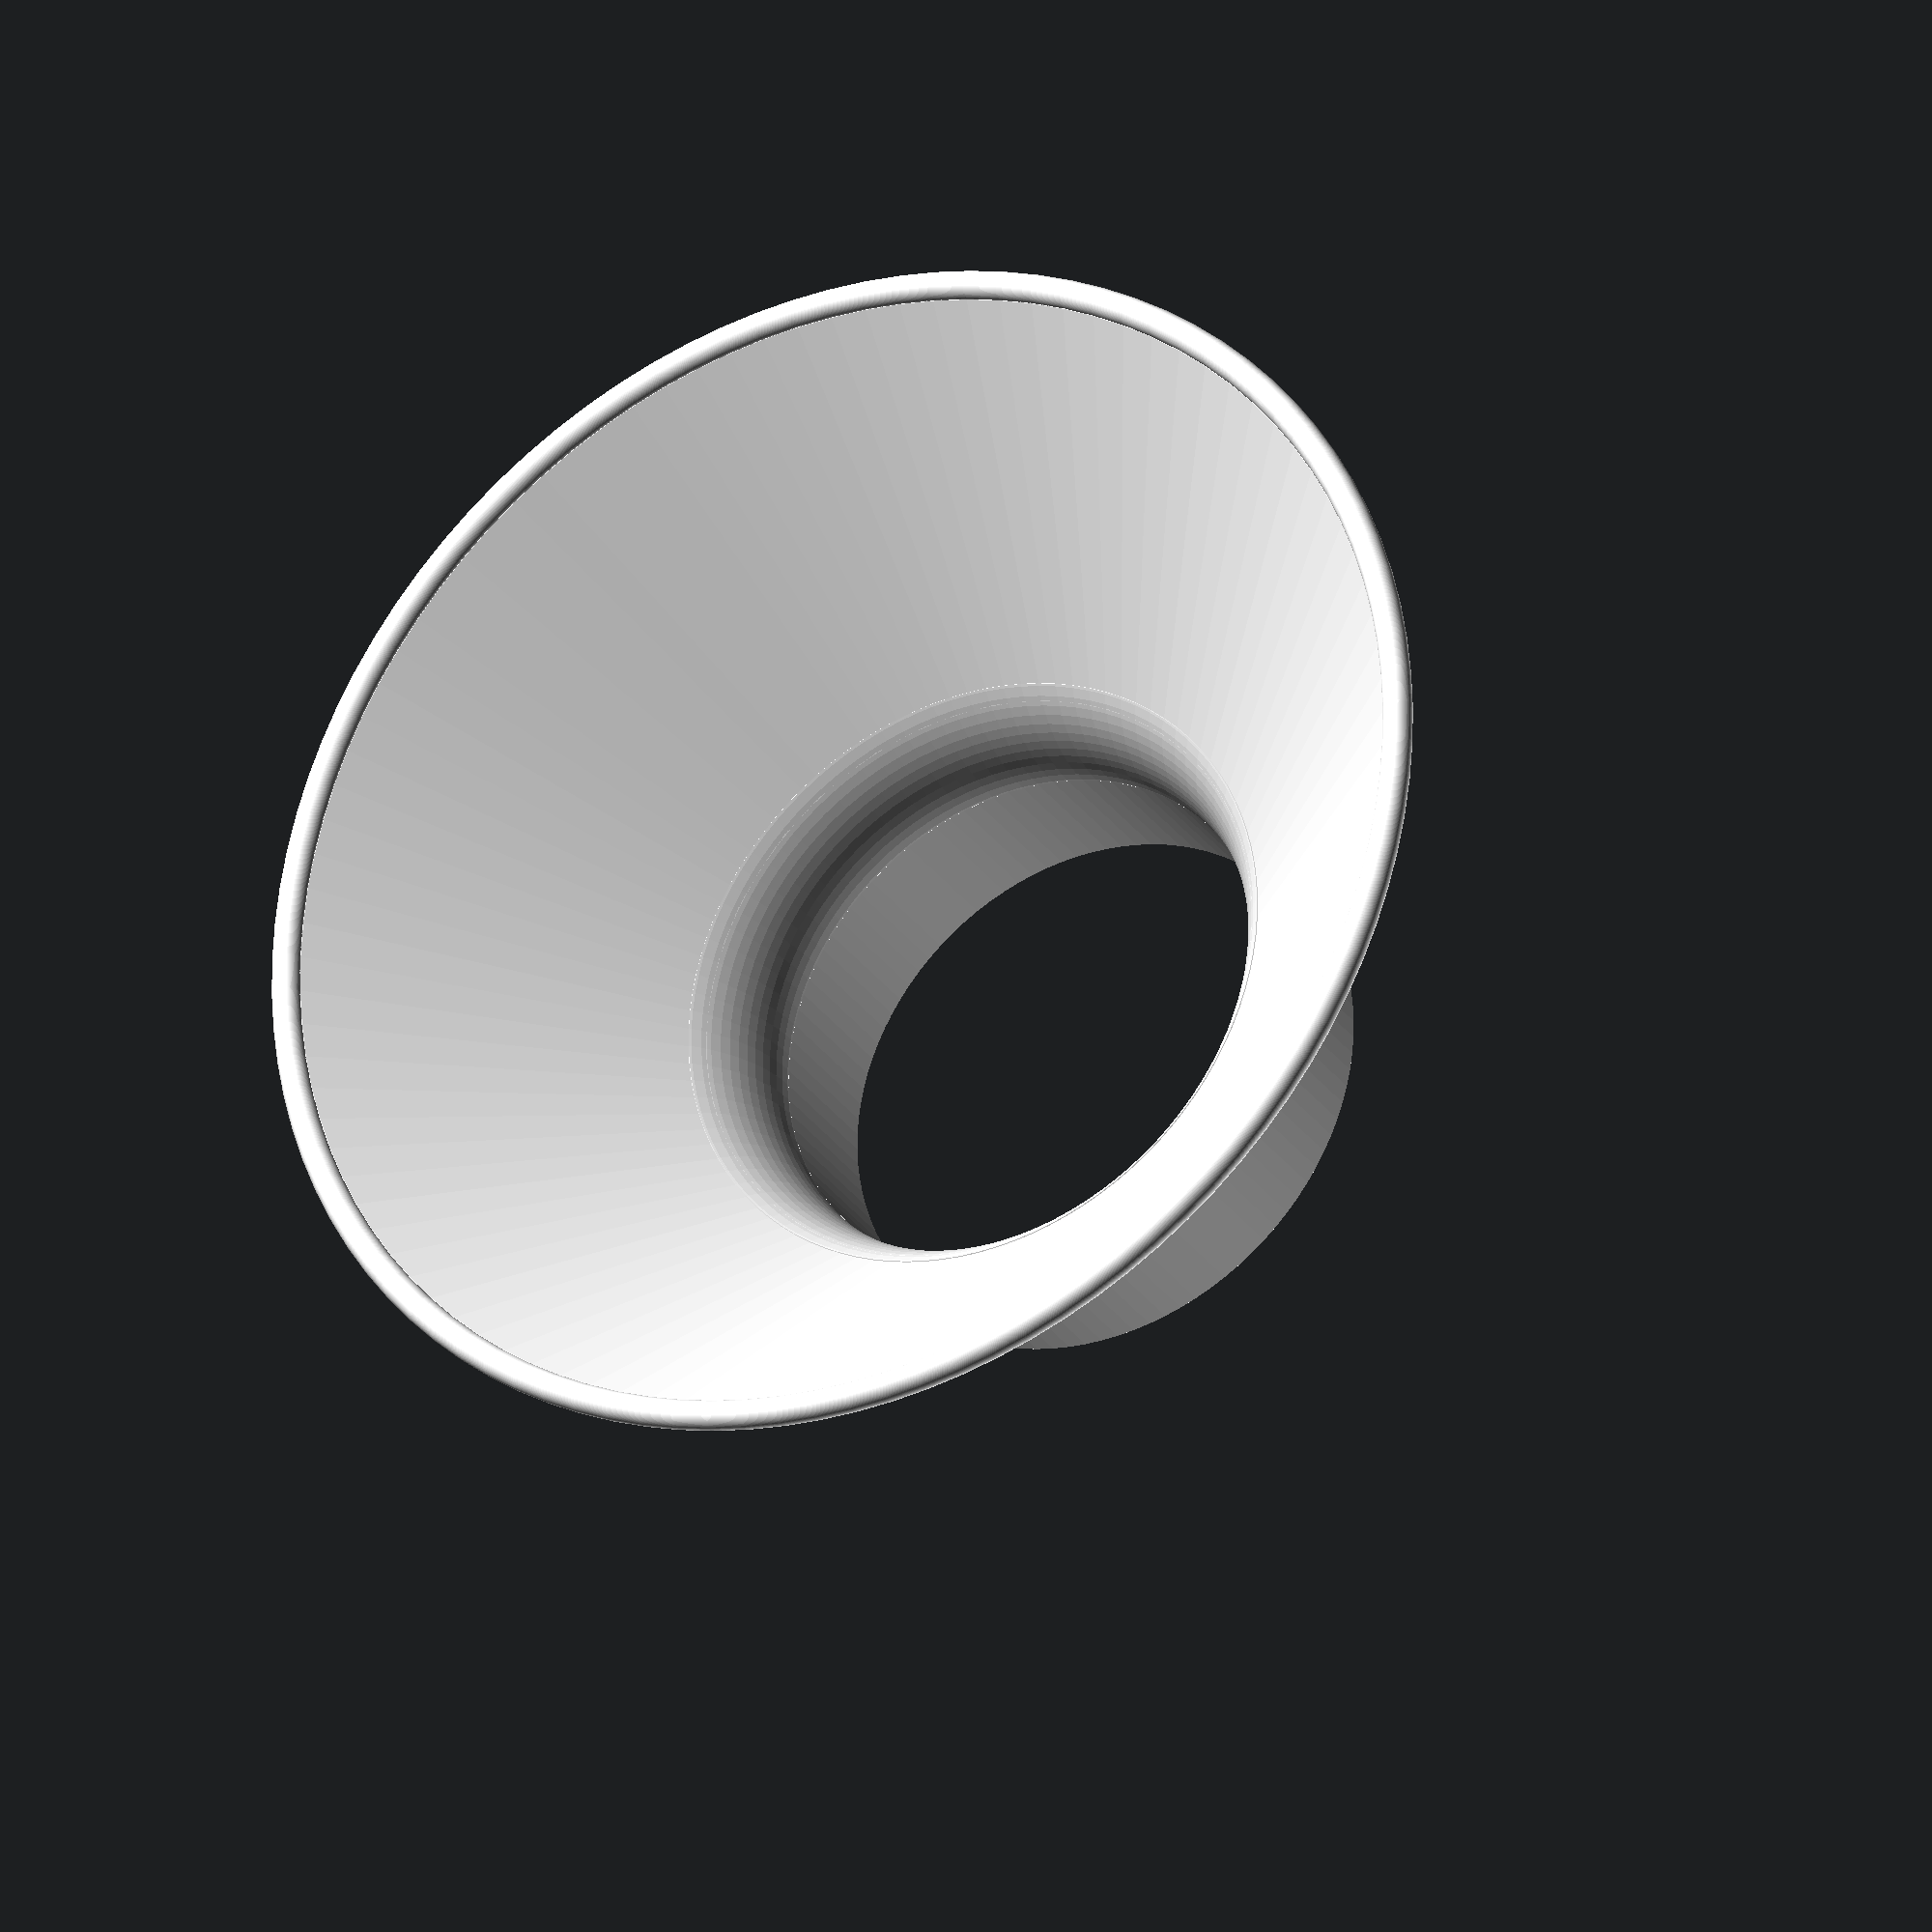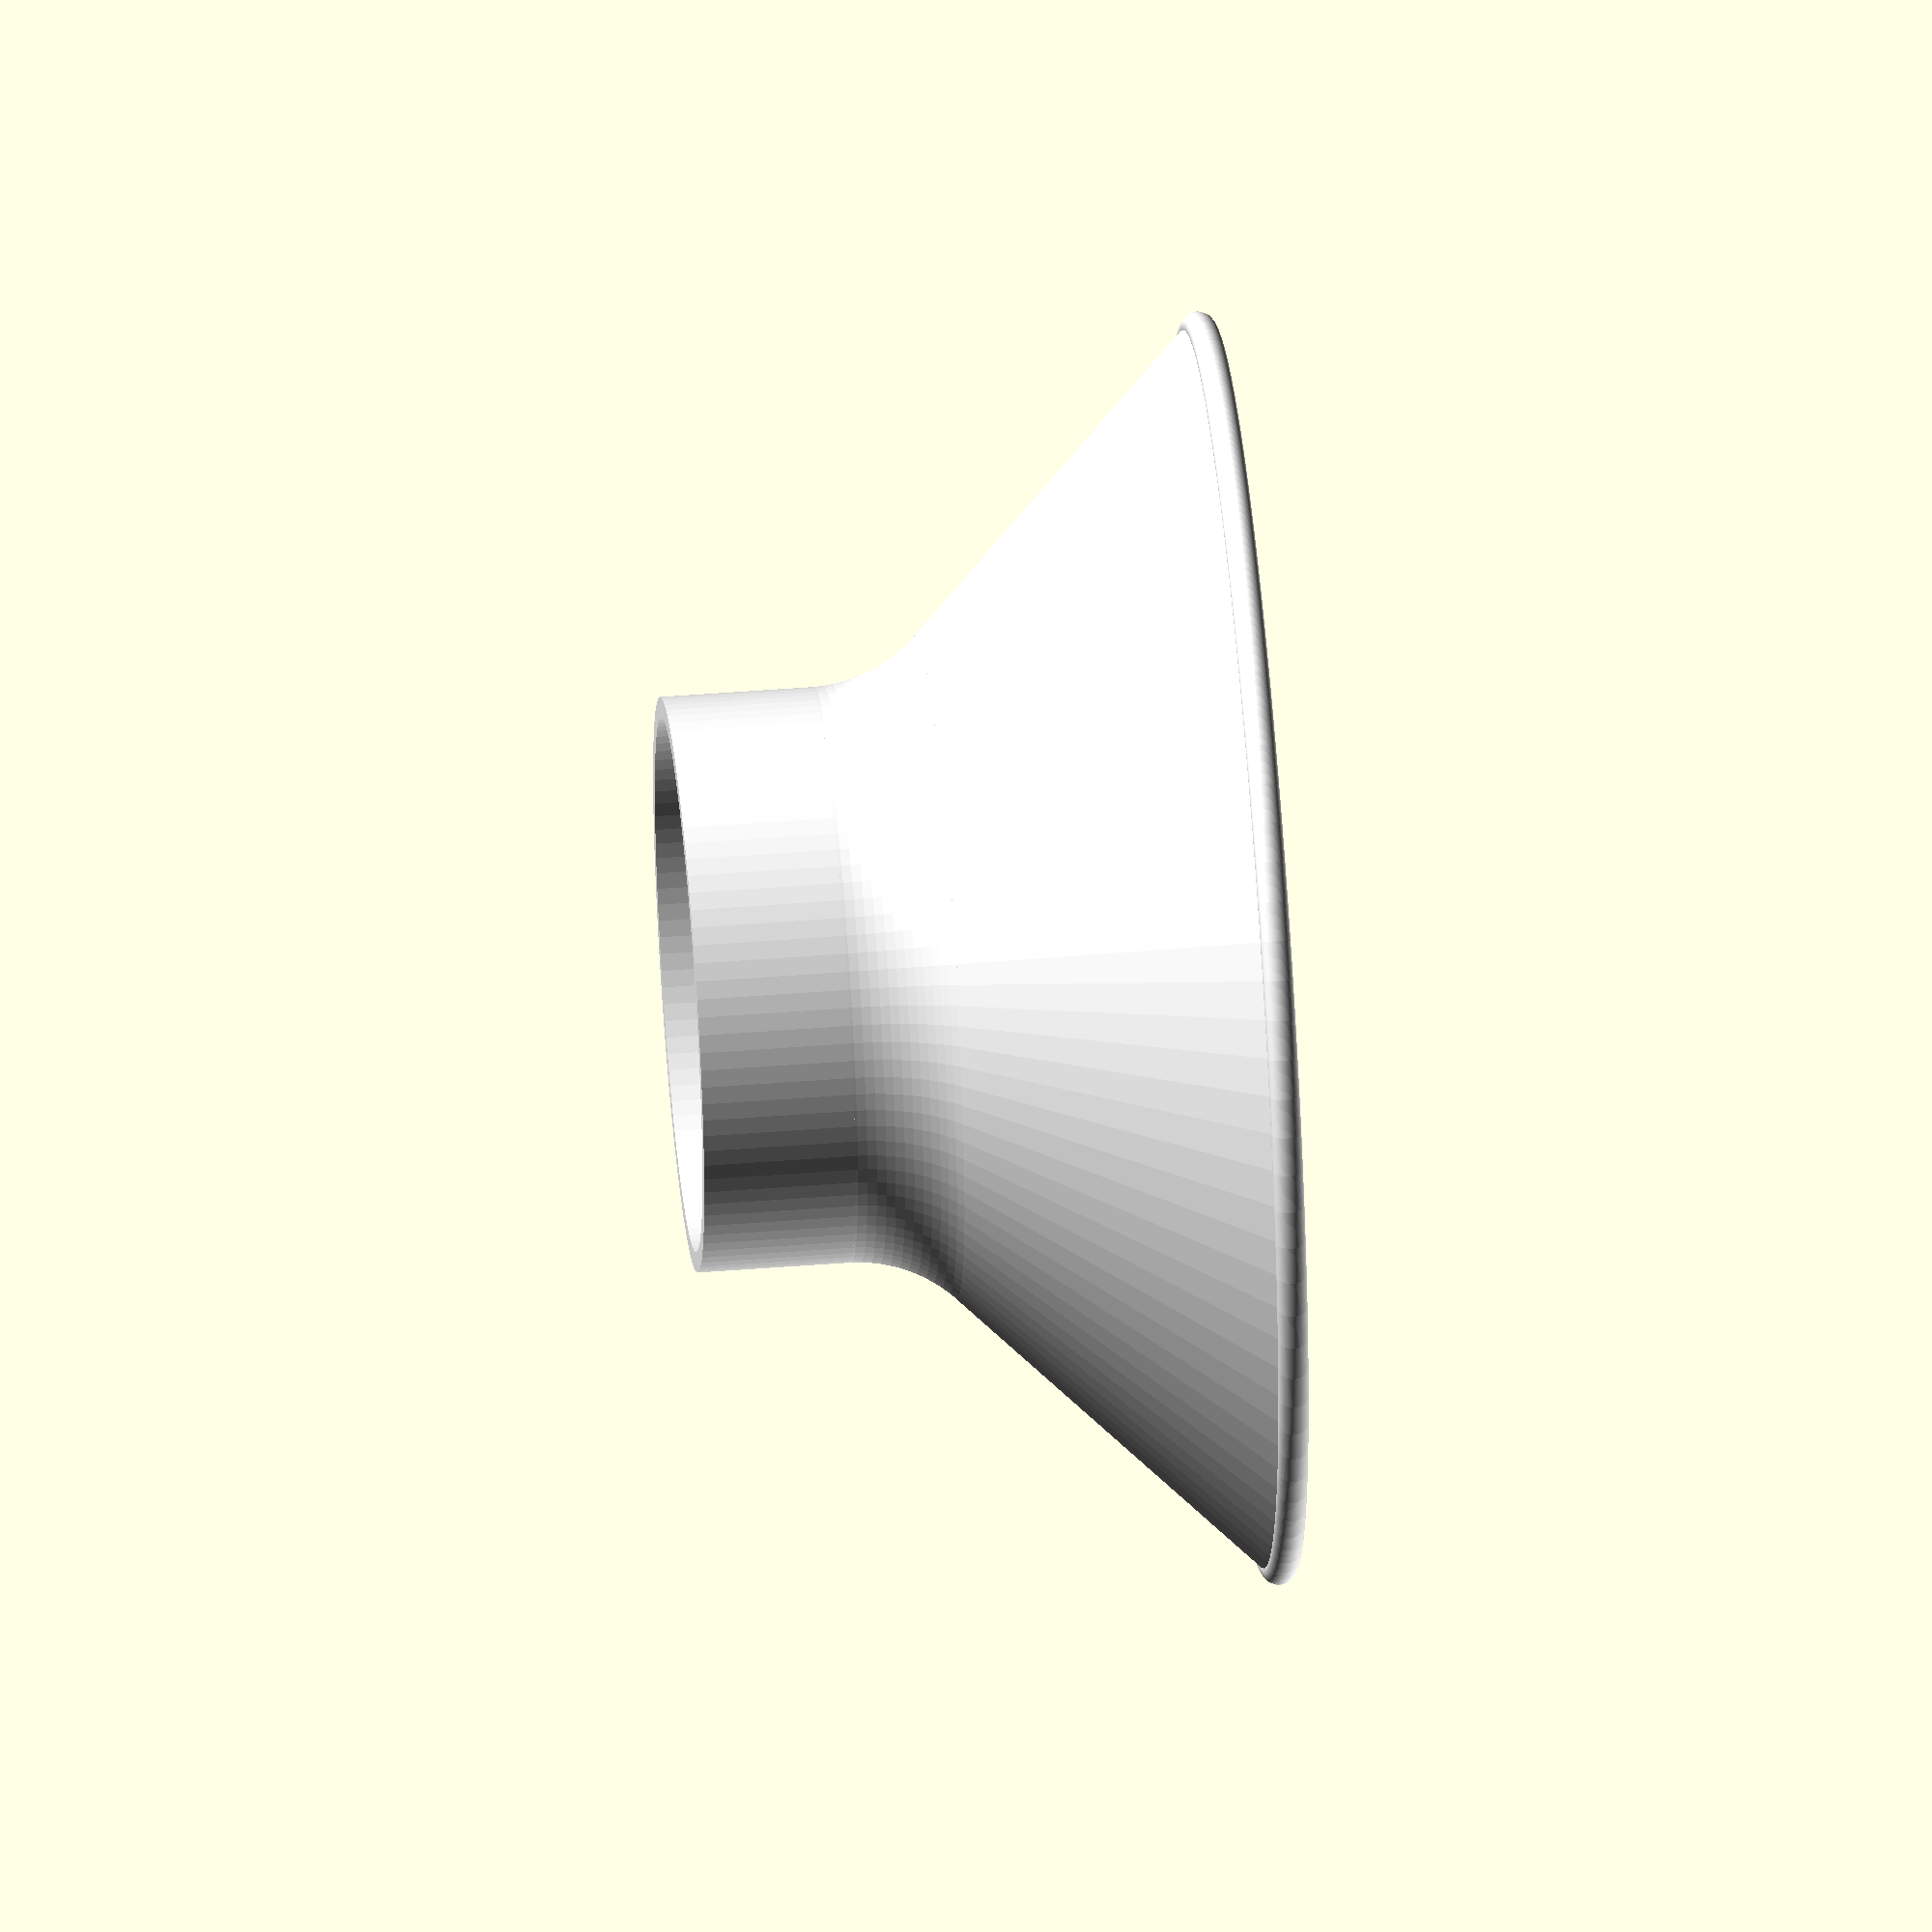
<openscad>
//
// Funnel Module for OpenSCAD
// by richardsa April 9, 2019
// https://www.thingiverse.com/thing:3562546
//

//JarThroatSize  = 67;
JarThroatSize  = 57;
JarThroatDepth = 15;
EnableHandle   = false;

funnel(30,JarThroatSize,JarThroatDepth,20,EnableHandle);

module funnel(MouthHeight,ThroatDiameter,ThroatDepth,HandleDiameter,FunnelHandle) {
  //
  // These can be altered and the design will adjust automagically:
  //
  //   * FunnelHandle
  //   * HandleDiameter
  //   * ThroatDepth
  //
  // My orignial aim was to setup the module so that I can
  // create a funnel for *any* commecial jar throat. As you
  // will see, it works. But... Adjusting the following may
  // break the handle. Hence the "Handle" variable.
  // 
  //   * MouthHeight    = 30;
  //   * ThroatDiameter = 67;
  //
  // I didn't need the handle. It was just nice. So still a
  // work in progress...
  //
  // If you adjust the following, you *will* need to do some
  // serious designe tweaks.
  //
  FunnelThickness = 2;
  ArcRadius       = 15;    // The radius of the curve in the throat.
  ArcAngle        = 45;    // The angle of the curve in the throat.
  NudgeBead       = 1.55;  // Nudge bead off-centre for nice affect.
  Correction      = 8.81;  // Smooth transition from funnel to curve.
  //
  // General formulas used in the design.
  //
  BeadRadius      = FunnelThickness * 0.75;
  BeadHeight      = ThroatDepth+FunnelThickness+(ArcRadius/2)+MouthHeight+1;
  Thickness       = (FunnelThickness*2) + 1.6;
    
  color("White",1) {
    union() {
      // Bead around top of funnel.  
      translate([0,0,BeadHeight]) {
        rotate_extrude(angle=360, convexity=10, $fn=100) {
          translate([(ThroatDiameter/2)+MouthHeight+BeadRadius+NudgeBead,0]) {
            circle(BeadRadius,$fn=100);
          }
        }
      }
      if (FunnelHandle) {
        // Handle
        difference() {
          translate([ThroatDiameter,0,BeadHeight-0.5]) {
            cylinder(FunnelThickness,
                     d1=HandleDiameter,
                     d2=HandleDiameter,
                     false,
                     $fn=100);
          }
          translate([0,0,ThroatDepth+10.59]) {
            cylinder(MouthHeight+7,
                     d1=ThroatDiameter+Correction,
                     d2=ThroatDiameter+(MouthHeight*2)+Correction+7,
                     false,
                     $fn=100);
          }
          translate([ThroatDiameter+(HandleDiameter/4),0,BeadHeight-0.6]) {
            cylinder(FunnelThickness+0.2,
              d1=HandleDiameter/4,
              d2=HandleDiameter/4,
              false,
              $fn=100);
          }  
        }
      }
      // Funnel mouth
      translate([0,0,ThroatDepth+10.59]) {
        difference() {
          cylinder(MouthHeight,
                   d1=ThroatDiameter+Correction,
                   d2=ThroatDiameter+(MouthHeight*2)+Correction,
                   false,
                   $fn=100);
          translate([0,0,-0.1]) {
            cylinder(MouthHeight+0.2,
                     d1=ThroatDiameter-Thickness+Correction,
                     d2=ThroatDiameter+(MouthHeight*2)-Thickness+Correction,
                     false,
                     $fn=100);        
          }
        }
      }
      //
      // Create curve into throat. A nod of thanks to
      // chickenchuck040 for the arc module.
      //
      translate([0,0,ThroatDepth]) {          
        rotate_extrude(angle=360,convexity=10,$fn=100) { 
          translate([(ThroatDiameter/2)+ArcRadius,0]) {
            rotate(180-(ArcAngle/2)) {
              arc(ArcRadius,FunnelThickness,ArcAngle); 
            }
          }
        }     
      }
      // Funnel throat.
      difference() {
        cylinder(ThroatDepth,
                 d1=ThroatDiameter,
                 d2=ThroatDiameter,
                 false,
                 $fn=100);
        translate([0,0,-0.1]) {
          cylinder(ThroatDepth+0.2,
                   d1=ThroatDiameter-(FunnelThickness*2),
                   d2=ThroatDiameter-(FunnelThickness*2),
                   false,
                   $fn=100);
        }  
      }       
    }
  }
}   
//
// "Borrowed" a module from another author.
//
module arc(radius, thick, angle){
  //
  // Arc Module for OpenSCAD
  // by chickenchuck040 Nov 9, 2015
  // https://www.thingiverse.com/thing:1092611/files
  //
  intersection(){
    union(){
      rights = floor(angle/90);
      remain = angle-rights*90;
      if(angle > 90){
        for(i = [0:rights-1]){
          rotate(i*90-(rights-1)*90/2){
            polygon([
              [0, 0],
              [radius+thick, (radius+thick)*tan(90/2)],
              [radius+thick, -(radius+thick)*tan(90/2)]
            ]);
          }
        }
        rotate(-(rights)*90/2){
          polygon([
            [0, 0],
            [radius+thick, 0],
            [radius+thick, -(radius+thick)*tan(remain/2)]
          ]);
        }
        rotate((rights)*90/2){
          polygon([
            [0, 0],
            [radius+thick, (radius+thick)*tan(remain/2)],
            [radius+thick, 0]
          ]);
        }
      }else{
        polygon([
          [0, 0],
          [radius+thick, (radius+thick)*tan(angle/2)],
          [radius+thick, -(radius+thick)*tan(angle/2)]
        ]);
      }
    }
    difference(){
      circle(radius+thick, $fn=100);
      circle(radius, $fn=100);
    }
  }
}
</openscad>
<views>
elev=28.2 azim=157.3 roll=26.9 proj=o view=wireframe
elev=312.9 azim=15.2 roll=264.9 proj=o view=wireframe
</views>
